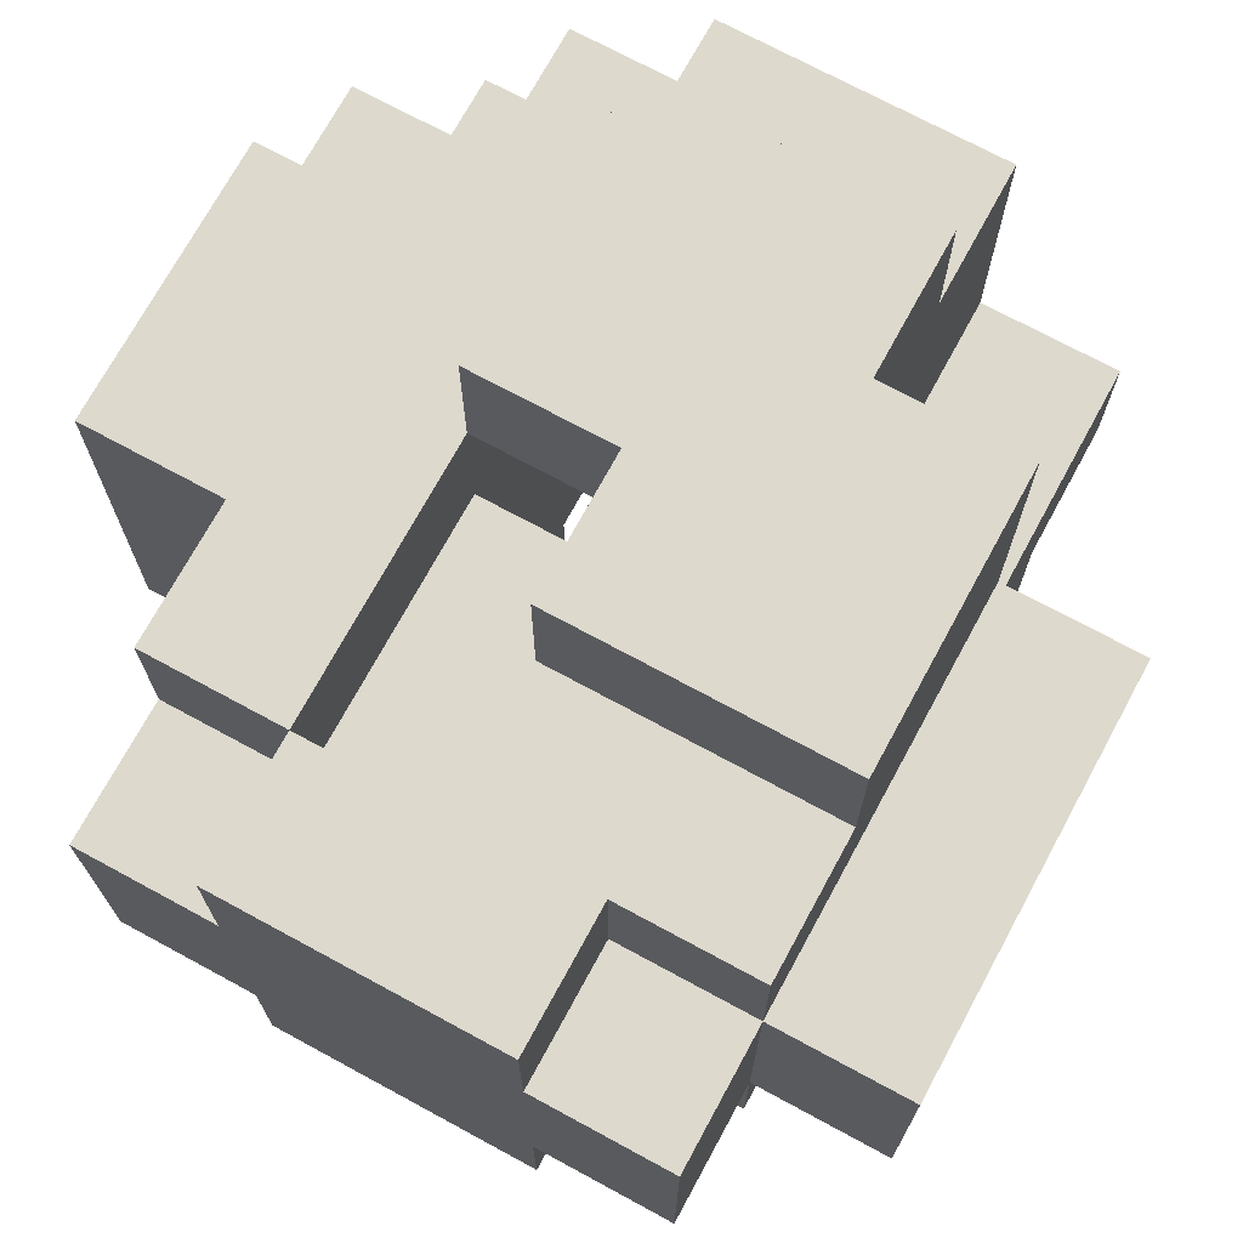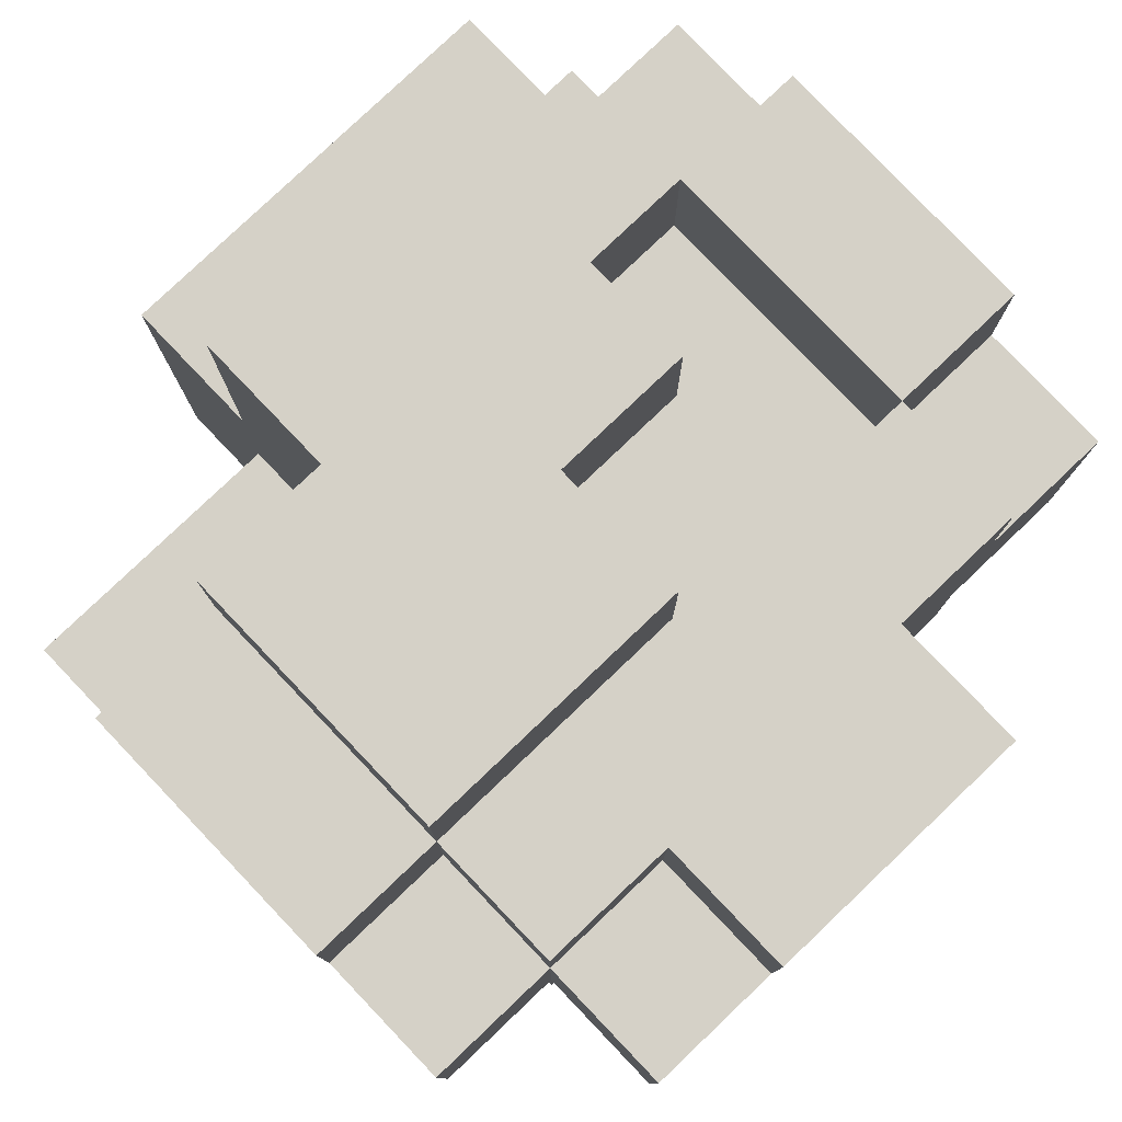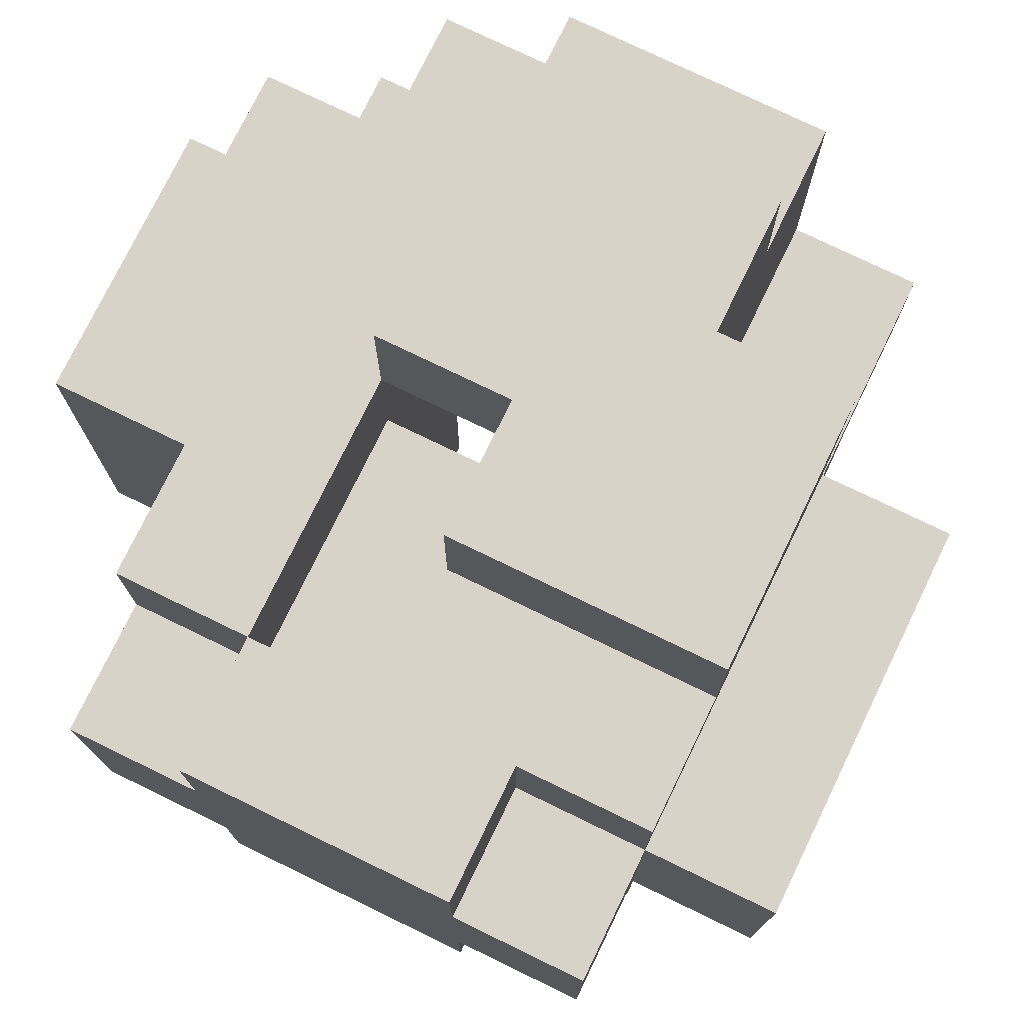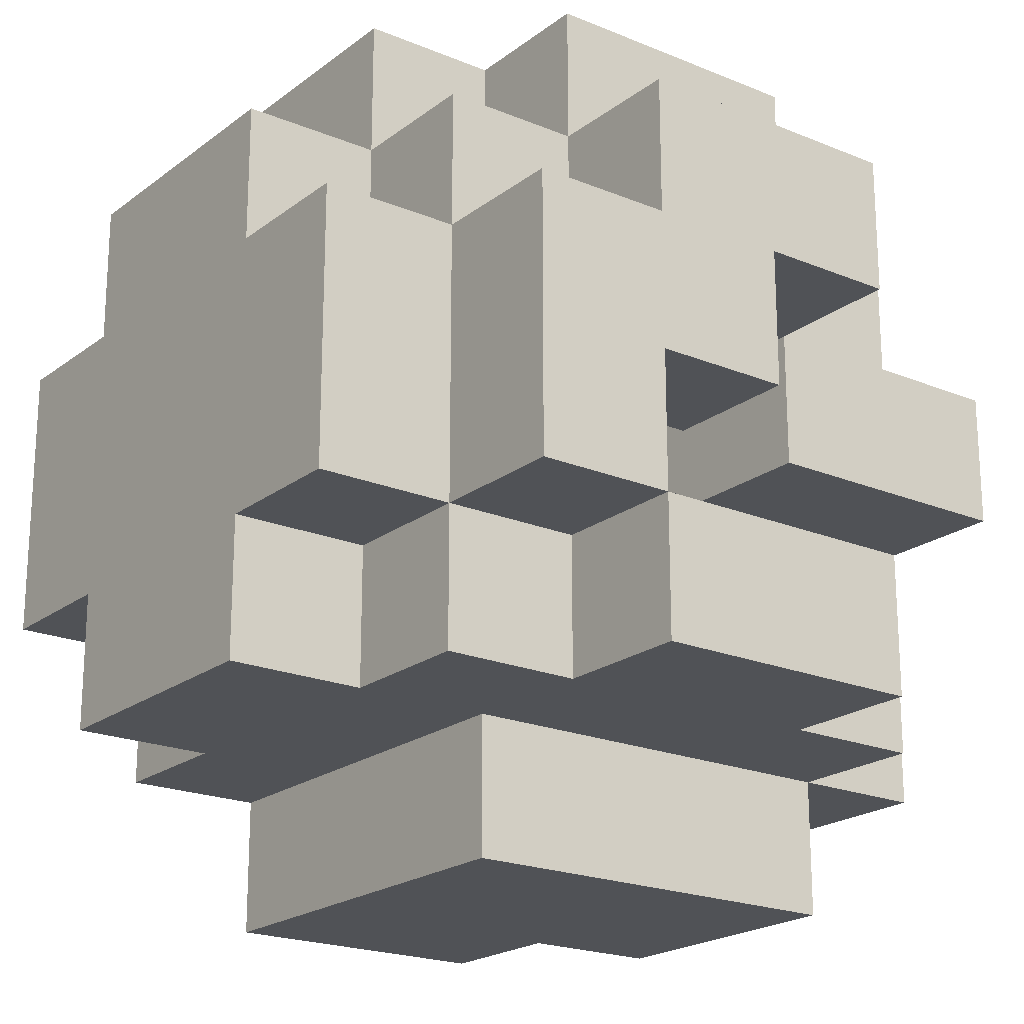
<metadata>
{"format":"obj","ext":"obj","renderer":"f3d","projection":"perspective","resolution":1024,"background":"white","views":[{"elev":72.0,"azim":118.5,"up":"+Z"},{"elev":79.7,"azim":-43.6,"up":"+Z"},{"elev":76.0,"azim":115.9,"up":"+Z"},{"elev":-20.8,"azim":143.2,"up":"+Y"}]}
</metadata>
<code>
o
v 1.4 0.1 -29.6
v 1.4 0.1 -29.8
v 1.4 0.2 -29.5
v 1.4 0.2 -29.6
v 1.4 0.2 -29.8
v 1.4 0.3 -29.5
v 1.4 0.3 -29.8
v 1.4 0.3 -29.9
v 1.4 0.4 -29.5
v 1.4 0.4 -29.7
v 1.4 0.4 -29.8
v 1.4 0.4 -29.9
v 1.4 0.5 -29.7
v 1.4 0.5 -29.8
v 1.5 0 -29.6
v 1.5 0 -29.8
v 1.5 0.1 -29.5
v 1.5 0.1 -29.6
v 1.5 0.1 -29.8
v 1.5 0.1 -29.9
v 1.5 0.2 -29.4
v 1.5 0.2 -29.5
v 1.5 0.2 -29.6
v 1.5 0.2 -29.8
v 1.5 0.2 -29.9
v 1.5 0.3 -29.5
v 1.5 0.4 -29.4
v 1.5 0.4 -29.5
v 1.5 0.4 -29.8
v 1.5 0.4 -29.9
v 1.5 0.5 -29.8
v 1.5 0.5 -29.9
v 1.6 0 -29.5
v 1.6 0 -29.6
v 1.6 0.1 -29.5
v 1.6 0.1 -29.6
v 1.6 0.1 -29.9
v 1.6 0.1 -30
v 1.6 0.2 -29.9
v 1.6 0.2 -30
v 1.6 0.4 -29.4
v 1.6 0.4 -29.6
v 1.6 0.4 -29.7
v 1.6 0.4 -29.9
v 1.6 0.4 -30
v 1.6 0.5 -29.4
v 1.6 0.5 -29.6
v 1.6 0.5 -29.7
v 1.6 0.5 -29.9
v 1.6 0.5 -30
v 1.6 0.6 -29.6
v 1.6 0.6 -29.9
v 1.7 0.2 -29.6
v 1.7 0.2 -29.8
v 1.7 0.3 -29.9
v 1.7 0.3 -30
v 1.7 0.4 -29.6
v 1.7 0.4 -29.8
v 1.7 0.4 -29.9
v 1.7 0.4 -30
v 1.8 0.2 -29.9
v 1.8 0.2 -30
v 1.8 0.3 -29.9
v 1.8 0.3 -30
v 1.9 0.2 -29.5
v 1.9 0.2 -29.6
v 1.9 0.2 -29.8
v 1.9 0.2 -29.9
v 1.9 0.3 -29.9
v 1.9 0.4 -29.5
v 1.9 0.4 -29.6
v 1.9 0.4 -29.8
v 1.9 0.4 -29.9
v 1.5 0.2 -29.5
v 1.5 0.2 -29.8
v 1.5 0.3 -29.5
v 1.5 0.3 -29.8
v 1.6 0.3 -29.5
v 1.6 0.3 -29.9
v 1.6 0.4 -29.5
v 1.6 0.4 -29.6
v 1.6 0.4 -29.9
v 1.7 0.2 -29.4
v 1.7 0.2 -29.5
v 1.7 0.3 -29.4
v 1.7 0.3 -29.5
v 1.8 0 -29.5
v 1.8 0 -29.8
v 1.8 0.1 -29.5
v 1.8 0.1 -29.7
v 1.8 0.1 -29.8
v 1.8 0.1 -29.9
v 1.8 0.1 -30
v 1.8 0.2 -29.9
v 1.8 0.2 -30
v 1.8 0.3 -29.4
v 1.8 0.3 -29.5
v 1.8 0.4 -29.5
v 1.8 0.4 -29.9
v 1.8 0.4 -30
v 1.8 0.5 -29.4
v 1.8 0.5 -29.5
v 1.8 0.5 -29.8
v 1.8 0.5 -29.9
v 1.8 0.5 -30
v 1.8 0.6 -29.8
v 1.8 0.6 -29.9
v 1.9 0.1 -29.5
v 1.9 0.1 -29.6
v 1.9 0.1 -29.8
v 1.9 0.1 -29.9
v 1.9 0.2 -29.5
v 1.9 0.2 -29.6
v 1.9 0.2 -29.8
v 1.9 0.2 -29.9
v 1.9 0.2 -30
v 1.9 0.3 -29.9
v 1.9 0.3 -30
v 1.9 0.4 -29.5
v 1.9 0.4 -29.6
v 1.9 0.4 -29.8
v 1.9 0.4 -29.9
v 1.9 0.4 -30
v 1.9 0.5 -29.5
v 1.9 0.5 -29.6
v 1.9 0.5 -29.8
v 1.9 0.5 -29.9
v 1.9 0.6 -29.6
v 1.9 0.6 -29.8
v 2 0.1 -29.6
v 2 0.1 -29.7
v 2 0.1 -29.8
v 2 0.2 -29.5
v 2 0.2 -29.6
v 2 0.2 -29.7
v 2 0.2 -29.8
v 2 0.2 -29.9
v 2 0.4 -29.5
v 2 0.4 -29.6
v 2 0.4 -29.8
v 2 0.4 -29.9
v 2 0.5 -29.6
v 2 0.5 -29.8
v 1.5 0.2 -29.4
v 1.5 0.4 -29.4
v 1.6 0.4 -29.4
v 1.6 0.5 -29.4
v 1.7 0.2 -29.4
v 1.7 0.3 -29.4
v 1.8 0.3 -29.4
v 1.8 0.5 -29.4
v 1.4 0.2 -29.5
v 1.4 0.3 -29.5
v 1.4 0.4 -29.5
v 1.5 0.1 -29.5
v 1.5 0.2 -29.5
v 1.5 0.3 -29.5
v 1.5 0.4 -29.5
v 1.6 0 -29.5
v 1.6 0.1 -29.5
v 1.7 0.2 -29.5
v 1.8 0 -29.5
v 1.8 0.1 -29.5
v 1.8 0.4 -29.5
v 1.8 0.5 -29.5
v 1.9 0.1 -29.5
v 1.9 0.2 -29.5
v 1.9 0.4 -29.5
v 1.9 0.5 -29.5
v 2 0.2 -29.5
v 2 0.4 -29.5
v 1.4 0.1 -29.6
v 1.4 0.2 -29.6
v 1.5 0 -29.6
v 1.5 0.1 -29.6
v 1.5 0.2 -29.6
v 1.6 0 -29.6
v 1.6 0.1 -29.6
v 1.6 0.5 -29.6
v 1.6 0.6 -29.6
v 1.7 0.2 -29.6
v 1.7 0.4 -29.6
v 1.9 0.1 -29.6
v 1.9 0.2 -29.6
v 1.9 0.4 -29.6
v 1.9 0.5 -29.6
v 1.9 0.6 -29.6
v 2 0.1 -29.6
v 2 0.2 -29.6
v 2 0.4 -29.6
v 2 0.5 -29.6
v 1.4 0.4 -29.7
v 1.4 0.5 -29.7
v 1.6 0.4 -29.7
v 1.6 0.5 -29.7
v 1.7 0.3 -29.9
v 1.7 0.4 -29.9
v 1.8 0.2 -29.9
v 1.8 0.3 -29.9
v 1.8 0.4 -29.9
v 1.9 0.2 -29.9
v 1.9 0.3 -29.9
v 1.9 0.4 -29.9
v 1.5 0.2 -29.5
v 1.5 0.3 -29.5
v 1.6 0.3 -29.5
v 1.6 0.4 -29.5
v 1.7 0.2 -29.5
v 1.7 0.3 -29.5
v 1.8 0.3 -29.5
v 1.8 0.4 -29.5
v 1.4 0.1 -29.8
v 1.4 0.2 -29.8
v 1.4 0.3 -29.8
v 1.4 0.4 -29.8
v 1.4 0.5 -29.8
v 1.5 0 -29.8
v 1.5 0.1 -29.8
v 1.5 0.2 -29.8
v 1.5 0.3 -29.8
v 1.5 0.4 -29.8
v 1.5 0.5 -29.8
v 1.7 0.1 -29.8
v 1.7 0.2 -29.8
v 1.7 0.4 -29.8
v 1.8 0 -29.8
v 1.8 0.1 -29.8
v 1.8 0.4 -29.8
v 1.8 0.5 -29.8
v 1.8 0.6 -29.8
v 1.9 0.1 -29.8
v 1.9 0.2 -29.8
v 1.9 0.4 -29.8
v 1.9 0.5 -29.8
v 1.9 0.6 -29.8
v 2 0.1 -29.8
v 2 0.2 -29.8
v 2 0.4 -29.8
v 2 0.5 -29.8
v 1.4 0.3 -29.9
v 1.4 0.4 -29.9
v 1.5 0.1 -29.9
v 1.5 0.2 -29.9
v 1.5 0.4 -29.9
v 1.5 0.5 -29.9
v 1.6 0.1 -29.9
v 1.6 0.2 -29.9
v 1.6 0.3 -29.9
v 1.6 0.4 -29.9
v 1.6 0.5 -29.9
v 1.6 0.6 -29.9
v 1.8 0.1 -29.9
v 1.8 0.2 -29.9
v 1.8 0.4 -29.9
v 1.8 0.5 -29.9
v 1.8 0.6 -29.9
v 1.9 0.1 -29.9
v 1.9 0.2 -29.9
v 1.9 0.3 -29.9
v 1.9 0.4 -29.9
v 1.9 0.5 -29.9
v 2 0.2 -29.9
v 2 0.4 -29.9
v 1.6 0.1 -30
v 1.6 0.2 -30
v 1.6 0.4 -30
v 1.6 0.5 -30
v 1.7 0.1 -30
v 1.7 0.2 -30
v 1.7 0.3 -30
v 1.7 0.4 -30
v 1.8 0.1 -30
v 1.8 0.2 -30
v 1.8 0.3 -30
v 1.8 0.4 -30
v 1.8 0.5 -30
v 1.9 0.2 -30
v 1.9 0.3 -30
v 1.9 0.4 -30
v 1.6 0 -29.5
v 1.8 0 -29.5
v 1.5 0 -29.6
v 1.6 0 -29.6
v 1.5 0 -29.8
v 1.8 0 -29.8
v 1.5 0.1 -29.5
v 1.6 0.1 -29.5
v 1.8 0.1 -29.5
v 1.9 0.1 -29.5
v 1.4 0.1 -29.6
v 1.5 0.1 -29.6
v 1.6 0.1 -29.6
v 1.9 0.1 -29.6
v 2 0.1 -29.6
v 1.8 0.1 -29.7
v 2 0.1 -29.7
v 1.4 0.1 -29.8
v 1.5 0.1 -29.8
v 1.7 0.1 -29.8
v 1.8 0.1 -29.8
v 1.9 0.1 -29.8
v 2 0.1 -29.8
v 1.5 0.1 -29.9
v 1.6 0.1 -29.9
v 1.8 0.1 -29.9
v 1.9 0.1 -29.9
v 1.6 0.1 -30
v 1.7 0.1 -30
v 1.8 0.1 -30
v 1.5 0.2 -29.4
v 1.7 0.2 -29.4
v 1.4 0.2 -29.5
v 1.5 0.2 -29.5
v 1.7 0.2 -29.5
v 1.9 0.2 -29.5
v 2 0.2 -29.5
v 1.4 0.2 -29.6
v 1.5 0.2 -29.6
v 1.9 0.2 -29.6
v 2 0.2 -29.6
v 1.9 0.2 -29.8
v 2 0.2 -29.8
v 1.8 0.2 -29.9
v 1.9 0.2 -29.9
v 2 0.2 -29.9
v 1.8 0.2 -30
v 1.9 0.2 -30
v 1.7 0.3 -29.4
v 1.8 0.3 -29.4
v 1.5 0.3 -29.5
v 1.6 0.3 -29.5
v 1.7 0.3 -29.5
v 1.8 0.3 -29.5
v 1.4 0.3 -29.8
v 1.5 0.3 -29.8
v 1.4 0.3 -29.9
v 1.6 0.3 -29.9
v 1.7 0.3 -29.9
v 1.8 0.3 -29.9
v 1.7 0.3 -30
v 1.8 0.3 -30
v 1.6 0.4 -29.5
v 1.8 0.4 -29.5
v 1.9 0.4 -29.5
v 1.6 0.4 -29.6
v 1.7 0.4 -29.6
v 1.9 0.4 -29.6
v 1.7 0.4 -29.8
v 1.8 0.4 -29.8
v 1.9 0.4 -29.8
v 1.6 0.4 -29.9
v 1.7 0.4 -29.9
v 1.8 0.4 -29.9
v 1.9 0.4 -29.9
v 1.6 0.4 -30
v 1.7 0.4 -30
v 1.5 0.2 -29.5
v 1.7 0.2 -29.5
v 1.9 0.2 -29.5
v 1.7 0.2 -29.6
v 1.9 0.2 -29.6
v 1.5 0.2 -29.8
v 1.7 0.2 -29.8
v 1.9 0.2 -29.8
v 1.5 0.2 -29.9
v 1.6 0.2 -29.9
v 1.8 0.2 -29.9
v 1.9 0.2 -29.9
v 1.6 0.2 -30
v 1.7 0.2 -30
v 1.8 0.2 -30
v 1.5 0.4 -29.4
v 1.6 0.4 -29.4
v 1.4 0.4 -29.5
v 1.5 0.4 -29.5
v 1.9 0.4 -29.5
v 2 0.4 -29.5
v 1.6 0.4 -29.6
v 1.9 0.4 -29.6
v 2 0.4 -29.6
v 1.4 0.4 -29.7
v 1.6 0.4 -29.7
v 1.4 0.4 -29.8
v 1.5 0.4 -29.8
v 1.9 0.4 -29.8
v 2 0.4 -29.8
v 1.4 0.4 -29.9
v 1.5 0.4 -29.9
v 1.8 0.4 -29.9
v 1.9 0.4 -29.9
v 2 0.4 -29.9
v 1.8 0.4 -30
v 1.9 0.4 -30
v 1.6 0.5 -29.4
v 1.8 0.5 -29.4
v 1.8 0.5 -29.5
v 1.9 0.5 -29.5
v 1.6 0.5 -29.6
v 1.9 0.5 -29.6
v 2 0.5 -29.6
v 1.4 0.5 -29.7
v 1.6 0.5 -29.7
v 1.4 0.5 -29.8
v 1.5 0.5 -29.8
v 1.8 0.5 -29.8
v 1.9 0.5 -29.8
v 2 0.5 -29.8
v 1.5 0.5 -29.9
v 1.6 0.5 -29.9
v 1.8 0.5 -29.9
v 1.9 0.5 -29.9
v 1.6 0.5 -30
v 1.8 0.5 -30
v 1.6 0.6 -29.6
v 1.9 0.6 -29.6
v 1.8 0.6 -29.8
v 1.9 0.6 -29.8
v 1.6 0.6 -29.9
v 1.8 0.6 -29.9
f 4 2 1
f 5 2 4
f 6 4 3
f 6 5 4
f 7 5 6
f 9 7 6
f 9 8 7
f 10 8 9
f 11 8 10
f 12 8 11
f 13 11 10
f 14 11 13
f 18 16 15
f 19 16 18
f 22 18 17
f 23 18 22
f 24 20 19
f 25 20 24
f 26 22 21
f 27 26 21
f 28 26 27
f 31 30 29
f 32 30 31
f 35 34 33
f 36 34 35
f 39 38 37
f 40 38 39
f 46 42 41
f 47 43 42
f 47 42 46
f 48 43 47
f 49 45 44
f 50 45 49
f 51 48 47
f 51 49 48
f 52 49 51
f 57 54 53
f 58 54 57
f 59 56 55
f 60 56 59
f 63 62 61
f 64 62 63
f 69 68 67
f 70 66 65
f 71 66 70
f 72 69 67
f 73 69 72
f 74 75 76
f 76 75 77
f 78 79 80
f 80 79 81
f 81 79 82
f 83 84 85
f 85 84 86
f 87 88 89
f 89 88 90
f 90 88 91
f 92 93 94
f 94 93 95
f 96 97 98
f 96 98 101
f 101 98 102
f 99 100 104
f 104 100 105
f 103 104 106
f 106 104 107
f 108 109 112
f 112 109 113
f 110 111 114
f 114 111 115
f 115 116 117
f 117 116 118
f 117 118 122
f 122 118 123
f 119 120 124
f 124 120 125
f 121 122 126
f 126 122 127
f 125 126 128
f 128 126 129
f 130 131 134
f 131 132 135
f 134 131 135
f 135 132 136
f 133 134 138
f 136 137 139
f 138 134 139
f 134 135 139
f 135 136 139
f 139 137 140
f 140 137 141
f 139 140 142
f 142 140 143
f 146 145 144
f 148 146 144
f 148 147 146
f 149 147 148
f 150 147 149
f 151 147 150
f 156 153 152
f 157 154 153
f 157 153 156
f 158 154 157
f 160 156 155
f 161 156 160
f 161 160 159
f 162 161 159
f 163 161 162
f 166 161 163
f 167 161 166
f 168 165 164
f 169 165 168
f 170 168 167
f 171 168 170
f 175 173 172
f 176 173 175
f 177 175 174
f 178 175 177
f 184 182 181
f 185 182 184
f 186 180 179
f 187 180 186
f 188 184 183
f 189 184 188
f 190 186 185
f 191 186 190
f 194 193 192
f 195 193 194
f 199 197 196
f 200 197 199
f 201 199 198
f 202 200 199
f 202 199 201
f 203 200 202
f 204 205 206
f 204 206 208
f 206 207 208
f 208 207 209
f 209 207 210
f 210 207 211
f 212 213 218
f 213 214 219
f 218 213 219
f 219 214 220
f 215 216 221
f 221 216 222
f 217 218 223
f 217 223 226
f 226 223 227
f 224 225 228
f 224 228 232
f 232 228 233
f 229 230 234
f 234 230 235
f 231 232 236
f 236 232 237
f 233 234 238
f 238 234 239
f 240 241 244
f 242 243 246
f 246 243 247
f 244 245 248
f 240 244 248
f 248 245 249
f 249 245 250
f 250 251 255
f 255 251 256
f 252 253 257
f 257 253 258
f 254 255 260
f 260 255 261
f 258 259 262
f 259 260 262
f 262 260 263
f 264 265 268
f 268 265 269
f 266 267 271
f 268 269 272
f 272 269 273
f 270 271 274
f 271 267 275
f 274 271 275
f 275 267 276
f 273 274 277
f 274 275 278
f 277 274 278
f 278 275 279
f 283 281 280
f 284 283 282
f 285 281 283
f 285 283 284
f 291 287 286
f 292 287 291
f 293 289 288
f 295 294 293
f 295 293 288
f 296 294 295
f 297 291 290
f 298 291 297
f 300 296 295
f 301 296 300
f 302 296 301
f 303 299 298
f 304 299 303
f 305 301 300
f 305 300 299
f 306 301 305
f 307 299 304
f 308 305 299
f 308 299 307
f 309 305 308
f 313 311 310
f 314 311 313
f 317 313 312
f 318 313 317
f 319 316 315
f 320 316 319
f 324 322 321
f 325 322 324
f 326 324 323
f 327 324 326
f 332 329 328
f 333 329 332
f 335 331 330
f 336 335 334
f 337 331 335
f 337 335 336
f 340 339 338
f 341 339 340
f 345 343 342
f 345 344 343
f 346 344 345
f 347 344 346
f 348 346 345
f 351 348 345
f 351 349 348
f 352 349 351
f 353 350 349
f 353 349 352
f 354 350 353
f 355 352 351
f 356 352 355
f 357 358 360
f 358 359 360
f 360 359 361
f 357 360 362
f 362 360 363
f 362 363 365
f 365 363 366
f 363 364 367
f 367 364 368
f 366 363 369
f 363 367 370
f 369 363 370
f 370 367 371
f 372 373 375
f 375 373 378
f 374 375 378
f 376 377 379
f 379 377 380
f 374 378 381
f 381 378 382
f 383 384 387
f 387 384 388
f 385 386 390
f 390 386 391
f 389 390 392
f 392 390 393
f 394 395 396
f 394 396 398
f 396 397 398
f 398 397 399
f 401 402 403
f 403 402 404
f 399 400 406
f 406 400 407
f 404 402 408
f 408 402 409
f 405 406 410
f 410 406 411
f 409 410 412
f 412 410 413
f 414 415 416
f 416 415 417
f 414 416 418
f 418 416 419

</code>
